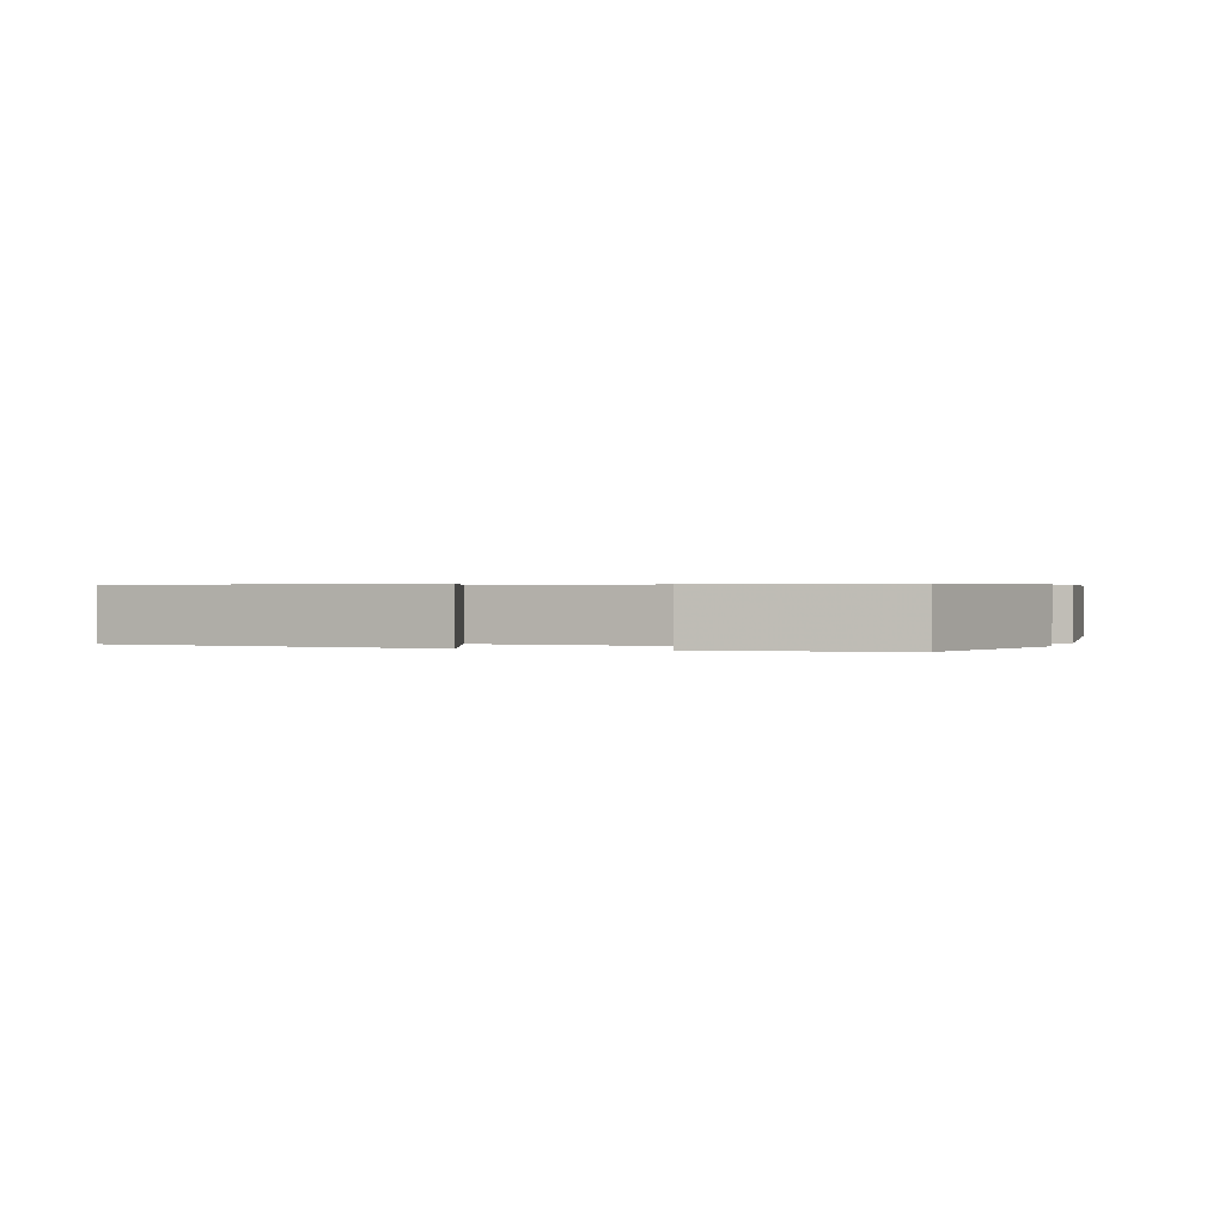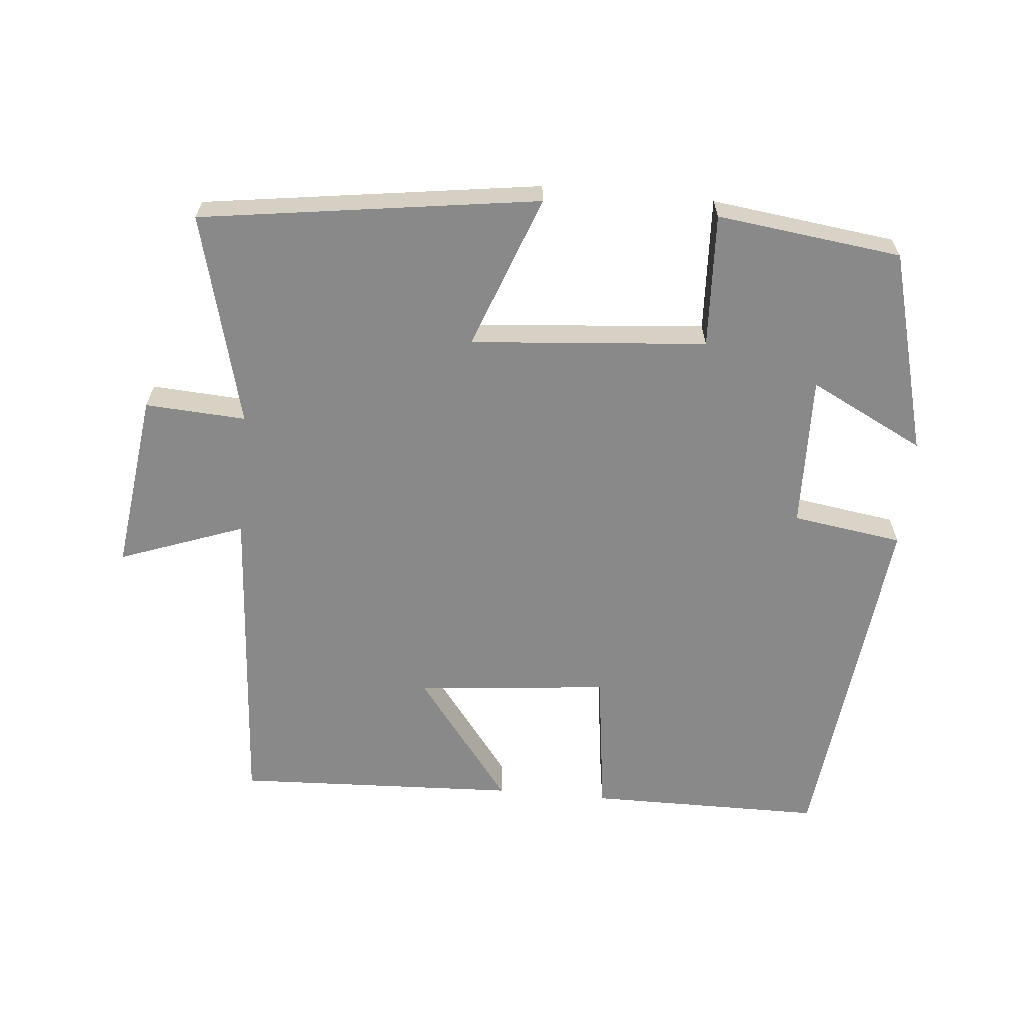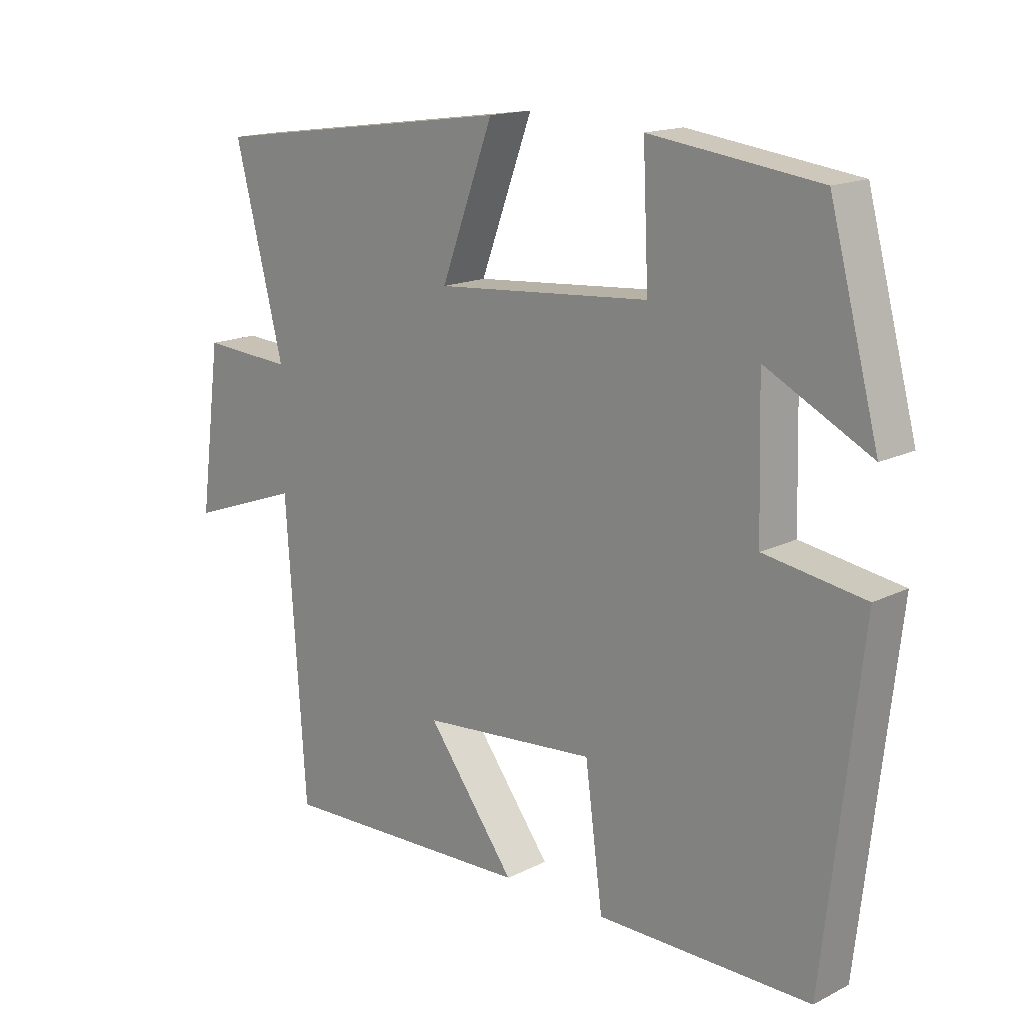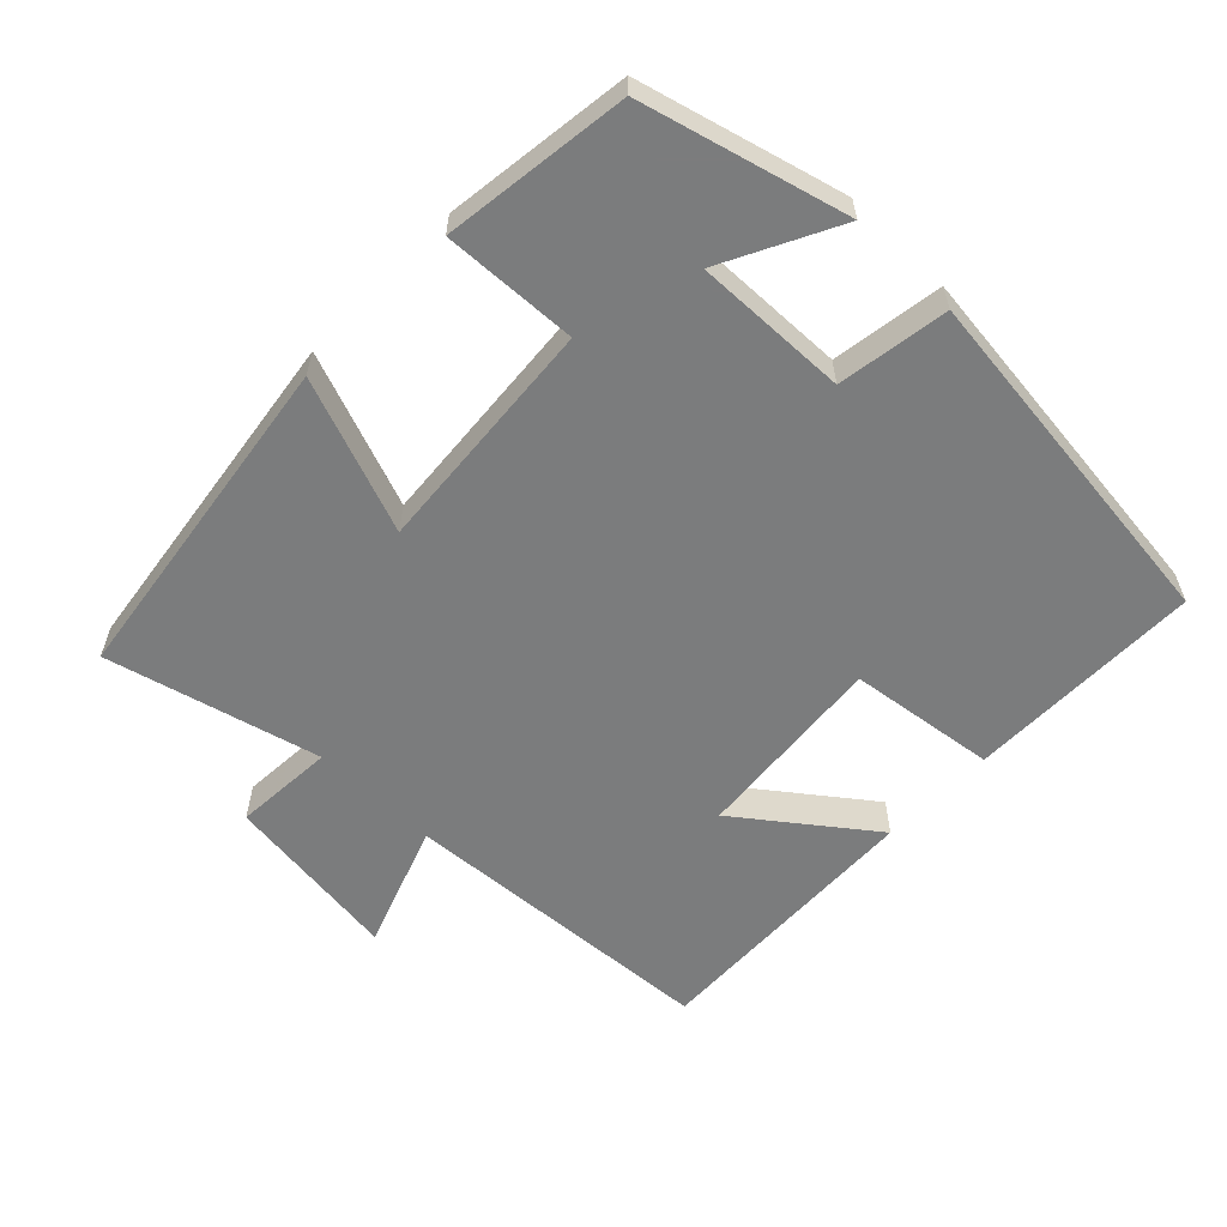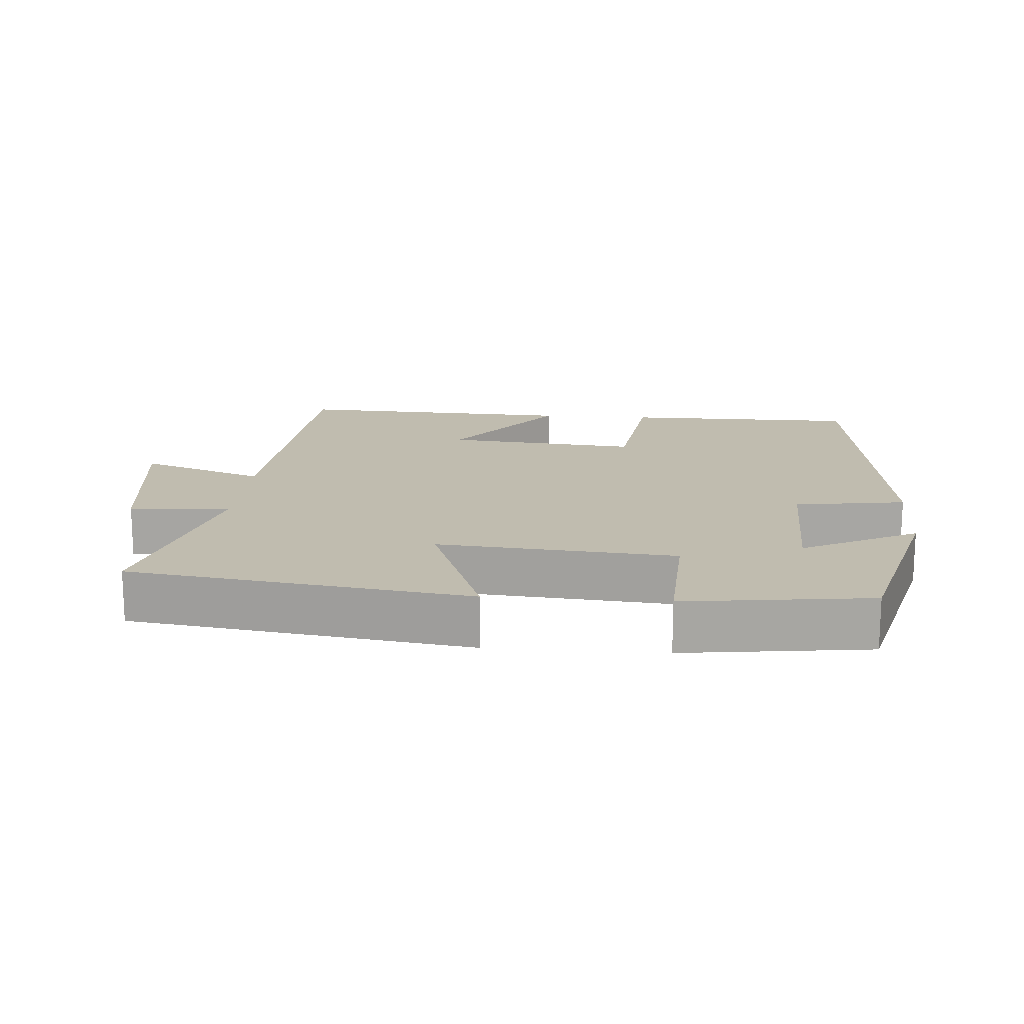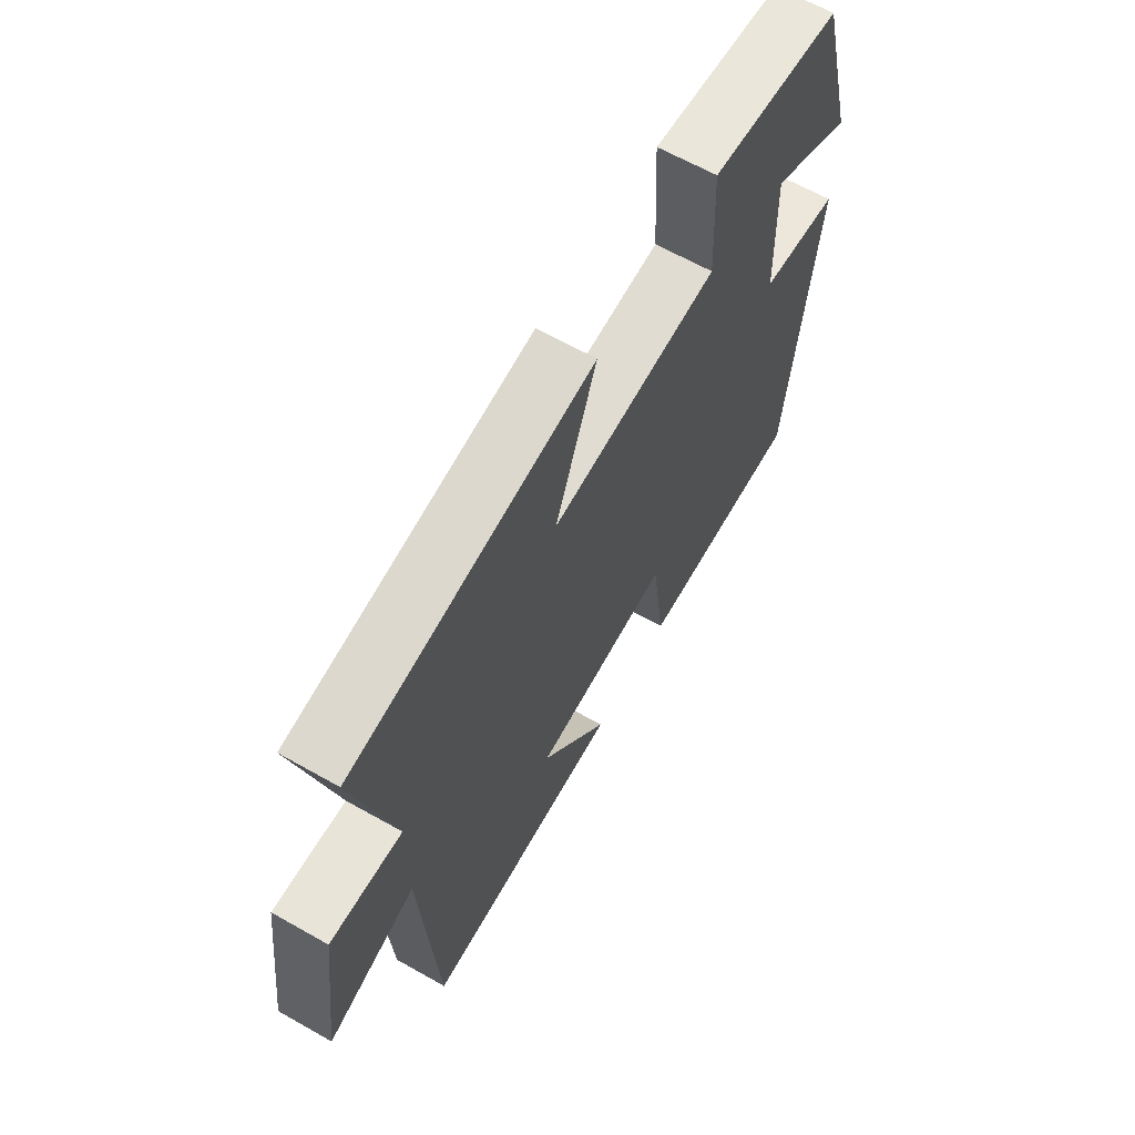
<metadata>
{"format":"obj","ext":"obj","renderer":"f3d","projection":"perspective","resolution":1024,"background":"white","views":[{"elev":0.5,"azim":19.3,"up":"+Y"},{"elev":-63.3,"azim":-5.2,"up":"+Y"},{"elev":16.1,"azim":44.4,"up":"+Z"},{"elev":-58.7,"azim":45.8,"up":"+Y"},{"elev":16.3,"azim":4.4,"up":"+Y"},{"elev":64.1,"azim":-60.3,"up":"+Z"}]}
</metadata>
<code>
v -0.578 0.07 0.432
v -0.092 0.07 0.5
v -0.175 0.07 0.279
v 0.165 0.07 0.307
v 0.156 0.07 0.5
v 0.422 0.07 0.466
v 0.5 0.07 0.174
v 0.335 0.07 0.258
v 0.341 0.07 0.038
v 0.5 0.07 0.014
v 0.442 0.07 -0.499
v 0.104 0.07 -0.5
v 0.076 0.07 -0.289
v -0.202 0.07 -0.315
v -0.062 0.07 -0.5
v -0.469 0.07 -0.517
v -0.5 0.07 -0.057
v -0.679 0.07 -0.122
v -0.645 0.07 0.136
v -0.5 0.07 0.127
v -0.578 0 0.432
v -0.092 0 0.5
v -0.175 0 0.279
v 0.165 0 0.307
v 0.156 0 0.5
v 0.422 0 0.466
v 0.5 0 0.174
v 0.335 0 0.258
v 0.341 0 0.038
v 0.5 0 0.014
v 0.442 0 -0.499
v 0.104 0 -0.5
v 0.076 0 -0.289
v -0.202 0 -0.315
v -0.062 0 -0.5
v -0.469 0 -0.517
v -0.5 0 -0.057
v -0.679 0 -0.122
v -0.645 0 0.136
v -0.5 0 0.127
f 17 18 19 20
f 16 17 20
f 14 15 16
f 14 16 20
f 13 14 20 1
f 9 10 11 12
f 8 9 12 13
f 5 6 7 8
f 4 5 8
f 3 4 8 13
f 1 2 3
f 1 3 13
f 40 39 38 37
f 40 37 36
f 36 35 34
f 40 36 34
f 21 40 34 33
f 32 31 30 29
f 33 32 29 28
f 28 27 26 25
f 28 25 24
f 33 28 24 23
f 23 22 21
f 33 23 21
f 1 21 22 2
f 2 22 23 3
f 3 23 24 4
f 4 24 25 5
f 5 25 26 6
f 6 26 27 7
f 7 27 28 8
f 8 28 29 9
f 9 29 30 10
f 10 30 31 11
f 11 31 32 12
f 12 32 33 13
f 13 33 34 14
f 14 34 35 15
f 15 35 36 16
f 16 36 37 17
f 17 37 38 18
f 18 38 39 19
f 19 39 40 20
f 20 40 21 1

</code>
